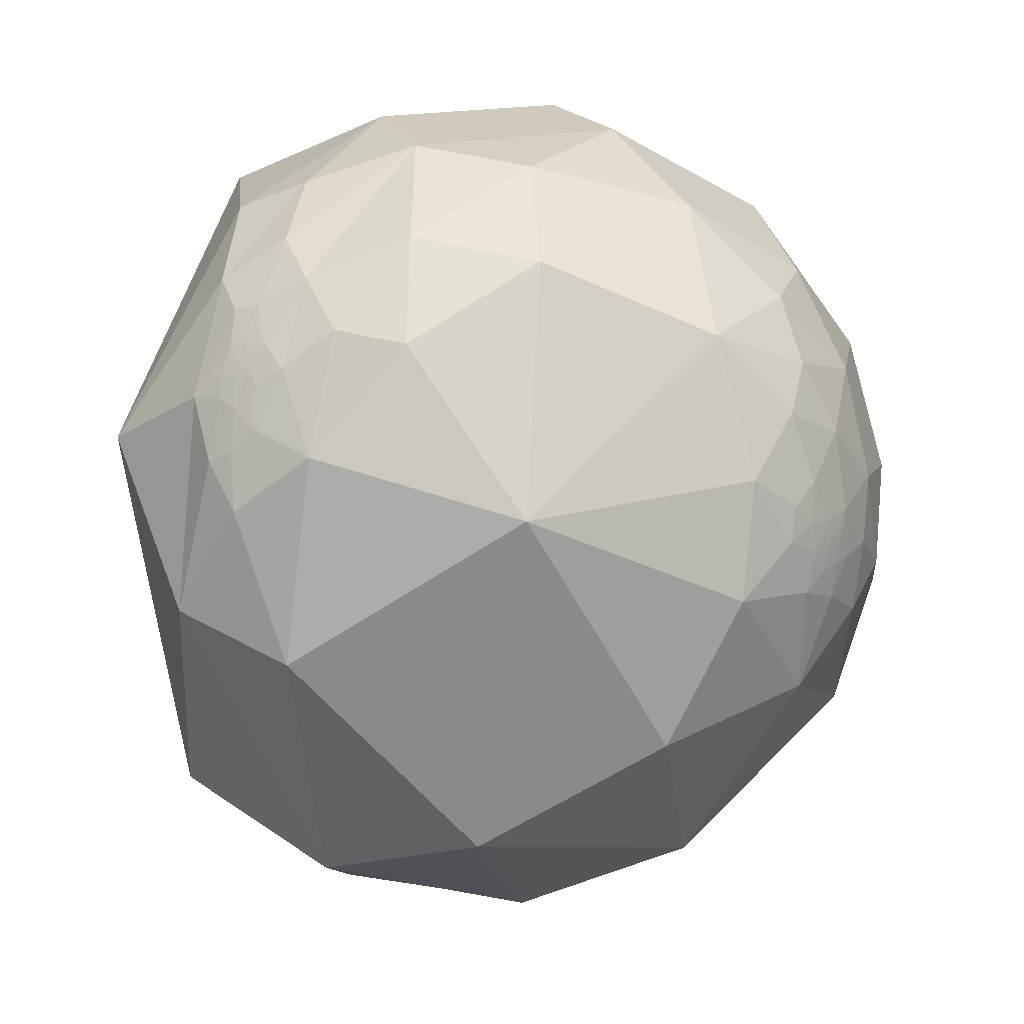
<metadata>
{"format":"obj","ext":"obj","renderer":"f3d","projection":"perspective","resolution":1024,"background":"white","views":[{"elev":56.1,"azim":29.7,"up":"+Z"}]}
</metadata>
<code>
v 0.09198 0.9891 0.1153
v 0.04488 0.9655 0.2566
v 0.4086 0.8893 0.2055
v -0.004126 0.9942 -0.1072
v -0.07299 0.9604 0.2689
v -0.3931 0.7794 0.4879
v 0.1072 0.9272 0.3588
v -0.0357 0.8373 -0.5456
v 0.08317 0.9296 -0.3591
v -0.2148 0.6698 -0.7108
v 0.2003 0.04076 -0.9789
v 0.1688 0.2038 -0.9644
v 0.2852 0.09895 -0.9533
v 0.3715 -0.06049 -0.9265
v 0.3747 0.1654 -0.9123
v 0.4755 -0.05699 -0.8779
v 0.4419 -0.2271 -0.8678
v 0.4555 0.1231 -0.8817
v -0.8171 0.2383 0.5249
v 0.2656 -0.3703 -0.8901
v -0.484 0.3879 0.7844
v -0.2062 0.7255 0.6566
v -0.4318 -0.7098 -0.5565
v 0.3191 -0.6842 -0.6558
v 0.08131 -0.8086 -0.5826
v -0.6229 -0.01515 0.7822
v 0.008172 0.6307 0.776
v 0.2939 0.4632 0.8361
v -0.6243 -0.5668 0.5376
v 0.5172 -0.6949 -0.4995
v 0.1393 -0.9706 -0.1965
v 0.4961 -0.8643 0.08299
v -0.2356 -0.9672 -0.09487
v -0.2995 0.2437 0.9224
v -0.02579 0.2933 0.9557
v 0.1412 0.03844 0.9892
v -0.4845 0.06275 0.8725
v -0.5225 -0.2386 0.8186
v -0.2769 -0.8473 0.4533
v 0.02299 -0.8677 0.4966
v 0.3891 -0.4576 0.7995
v 0.2105 0.8661 -0.4534
v 0.3159 0.454 -0.8331
v 0.2547 0.2735 -0.9275
v 0.4542 0.3194 -0.8317
v 0.3754 0.3359 -0.8639
v 0.4446 0.4885 -0.7508
v 0.3653 0.6161 -0.6978
v 0.1799 0.6447 -0.743
v 0.357 0.7274 -0.5861
v 0.2723 0.7563 -0.5948
v 0.3299 0.8185 -0.4703
v 0.4083 0.7801 -0.4741
v 0.3566 0.8694 -0.3421
v 0.2313 0.9315 -0.2808
v 0.3359 0.9187 -0.2078
v 0.4372 0.8259 -0.3559
v 0.4462 0.7722 -0.4524
v 0.4252 0.7022 -0.5712
v 0.4742 0.6055 -0.6392
v 0.4669 0.7075 -0.5305
v 0.4915 0.6985 -0.5201
v 0.4965 0.6762 -0.5443
v 0.5054 0.6527 -0.5644
v 0.4863 0.6527 -0.581
v 0.5142 0.6185 -0.5942
v 0.5084 0.6648 -0.5474
v 0.5118 0.6536 -0.5575
v 0.5183 0.6416 -0.5654
v 0.523 0.6297 -0.5744
v 0.5252 0.6215 -0.5813
v 0.5222 0.6389 -0.565
v 0.5257 0.6326 -0.5687
v 0.5287 0.6299 -0.569
v 0.5301 0.6289 -0.5688
v 0.5294 0.6263 -0.5722
v 0.5212 0.6419 -0.5624
v 0.5305 0.6297 -0.5675
v 0.5236 0.6397 -0.5626
v 0.5267 0.6342 -0.566
v 0.5291 0.6325 -0.5657
v 0.5186 0.6474 -0.5584
v 0.5264 0.636 -0.5642
v 0.5156 0.6559 -0.5514
v 0.5218 0.6449 -0.5585
v 0.5234 0.6417 -0.5605
v 0.5263 0.6378 -0.5623
v 0.5235 0.6408 -0.5615
v 0.5272 0.6358 -0.5638
v 0.5254 0.6384 -0.5625
v 0.5246 0.6404 -0.5609
v 0.5238 0.6418 -0.56
v 0.524 0.6413 -0.5605
v 0.5173 0.6516 -0.5548
v 0.5196 0.6493 -0.5554
v 0.5208 0.6467 -0.5572
v 0.5229 0.6434 -0.5591
v 0.5222 0.6447 -0.5583
v 0.5182 0.6445 -0.5622
v 0.5175 0.6468 -0.5602
v 0.5225 0.6441 -0.5587
v 0.5227 0.6438 -0.5588
v 0.5224 0.6441 -0.5587
v 0.5224 0.6442 -0.5587
v 0.5253 0.6381 -0.5629
v 0.5247 0.6397 -0.5617
v -0.06313 0.5329 -0.8438
v -0.06203 0.5332 -0.8437
v -0.0626 0.5379 -0.8407
v -0.06386 0.5279 -0.8469
v -0.06304 0.5334 -0.8435
v -0.06065 0.5239 -0.8496
v -0.05436 0.5215 -0.8515
v -0.05852 0.5578 -0.8279
v -0.0609 0.5305 -0.8455
v -0.05725 0.5436 -0.8374
v -0.04418 0.5331 -0.8449
v -0.05926 0.5233 -0.8501
v -0.05641 0.5169 -0.8542
v -0.05852 0.5179 -0.8534
v -0.04182 0.5109 -0.8586
v -0.06399 0.5264 -0.8478
v -0.06379 0.5239 -0.8494
v -0.06241 0.5227 -0.8502
v -0.05828 0.5194 -0.8526
v -0.06114 0.522 -0.8507
v -0.06418 0.5248 -0.8488
v -0.06191 0.5229 -0.8501
v -0.06238 0.5223 -0.8505
v -0.0649 0.5258 -0.8481
v -0.06497 0.5252 -0.8485
v -0.06509 0.5254 -0.8484
v -0.06427 0.5285 -0.8465
v -0.06331 0.5283 -0.8467
v -0.06124 0.521 -0.8514
v -0.06092 0.5208 -0.8515
v -0.02924 0.5731 -0.819
v -0.05134 0.5821 -0.8115
v -0.04249 0.6179 -0.7851
v 0.01122 0.525 -0.8511
v 0.01982 0.4929 -0.8699
v -0.02447 0.5033 -0.8638
v -0.03011 0.7044 -0.7091
v 0.1251 0.4739 -0.8717
v -0.007382 0.468 -0.8837
v 0.06947 0.3623 -0.9295
v 0.0202 0.6612 -0.75
v 0.05429 0.5769 -0.815
v 0.03243 0.4374 -0.8987
v 0.2564 0.5509 -0.7942
v 0.1161 0.7933 -0.5976
v -0.351 -0.4101 0.8418
v -0.3502 -0.4119 0.8412
v -0.3497 -0.4107 0.842
v -0.3489 -0.4133 0.8411
v -0.3455 -0.4155 0.8414
v -0.3499 -0.4115 0.8415
v -0.3506 -0.4117 0.8412
v -0.3506 -0.4129 0.8406
v -0.3525 -0.4129 0.8398
v -0.3514 -0.4125 0.8405
v -0.3514 -0.414 0.8397
v -0.3526 -0.4185 0.837
v -0.351 -0.417 0.8384
v -0.3517 -0.4202 0.8365
v -0.3516 -0.4147 0.8393
v -0.3477 -0.4219 0.8373
v -0.3562 -0.4177 0.8359
v -0.3515 -0.4249 0.8342
v -0.3547 -0.3988 0.8456
v -0.3489 -0.408 0.8437
v -0.3464 -0.4103 0.8436
v -0.3472 -0.4331 0.8318
v -0.3421 -0.4273 0.8369
v -0.3498 -0.4367 0.8288
v -0.3424 -0.4045 0.848
v -0.3559 -0.4339 0.8277
v -0.3444 -0.4548 0.8213
v -0.3245 -0.4338 0.8405
v -0.371 -0.3703 0.8516
v -0.3695 -0.4169 0.8304
v -0.3306 -0.392 0.8585
v -0.3633 -0.4522 0.8146
v -0.3848 -0.4532 0.8041
v -0.3983 -0.3913 0.8296
v -0.3837 -0.2935 0.8756
v -0.3447 -0.35 0.8711
v -0.308 -0.2125 0.9273
v -0.3093 -0.3788 0.8723
v -0.2872 -0.4596 0.8404
v -0.3091 -0.517 0.7983
v -0.3598 -0.5016 0.7867
v -0.1737 -0.309 0.9351
v -0.4212 -0.1201 0.899
v -0.4376 -0.3113 0.8436
v -0.2431 -0.4176 0.8755
v -0.2404 -0.5444 0.8036
v -0.2722 -0.5948 0.7564
v -0.3193 -0.6177 0.7187
v -0.1411 -0.03976 0.9892
v -0.00846 -0.2811 0.9596
v -0.08944 -0.56 0.8237
v -0.4292 -0.5045 0.7492
v -0.2103 -0.689 0.6936
v 0.1862 0.981 -0.05455
v 0.2322 0.9727 0.001632
v 0.2046 0.9675 -0.1488
v 0.2602 0.9514 -0.1646
v 0.1366 0.9839 -0.1153
v 0.3177 0.9478 0.02845
v 0.4547 0.8831 -0.1157
v 0.5406 0.7636 -0.353
v 0.6056 0.7904 -0.092
v 0.6324 0.5381 -0.5572
v 0.5402 0.6617 -0.52
v 0.5706 0.4871 -0.6612
v 0.6374 0.1783 -0.7496
v 0.5508 0.3734 -0.7465
v 0.5736 0.3232 -0.7527
v 0.5293 0.1271 -0.8389
v 0.5144 0.3187 -0.7961
v 0.3379 0.7582 0.5576
v 0.8083 0.576 -0.1219
v 0.6098 -0.1355 -0.7809
v 0.6584 0.6913 0.2978
v 0.478 -0.4345 -0.7634
v 0.6725 -0.4 -0.6227
v 0.835 -0.1661 -0.5247
v 0.8423 0.2136 -0.495
v 0.5297 0.5931 0.6063
v 0.8613 0.4718 0.1885
v 0.9353 0.3405 -0.09579
v 0.5614 0.4202 0.7129
v 0.8416 -0.4794 -0.2487
v 0.9884 0.02133 -0.1507
v 0.5225 0.1583 0.8378
v 0.731 0.464 0.5004
v 0.9594 0.2482 0.1339
v 0.9615 -0.1914 0.197
v 0.7918 -0.5332 0.2979
v 0.5595 0.4832 -0.6734
v 0.543 0.5818 -0.6055
v 0.5232 0.488 -0.6986
v 0.5475 0.6222 -0.5596
v 0.5615 0.591 -0.5792
v 0.5402 0.6493 -0.5354
v 0.5252 0.677 -0.5157
v 0.5408 0.6589 -0.5229
v 0.5427 0.6832 -0.4886
v 0.5331 0.6817 -0.5011
v 0.4963 0.7232 -0.4803
v 0.5129 0.7339 -0.4453
v 0.5186 0.6752 -0.5245
v 0.5403 0.6255 -0.5628
v 0.5124 0.6642 -0.5444
v 0.5164 0.6668 -0.5373
v 0.517 0.5825 -0.6273
v 0.5241 0.6465 -0.5544
v 0.5342 0.6222 -0.5722
v 0.5247 0.6134 -0.5903
v 0.5306 0.6222 -0.5757
v 0.5332 0.6234 -0.5719
v 0.532 0.6256 -0.5705
v 0.5327 0.6246 -0.571
v 0.5315 0.6272 -0.5693
v 0.5338 0.6249 -0.5697
v 0.5334 0.6274 -0.5673
v 0.533 0.6276 -0.5675
v 0.5305 0.6337 -0.563
v 0.5208 0.649 -0.5546
v 0.5271 0.6376 -0.5618
v 0.5286 0.635 -0.5633
v 0.5295 0.6342 -0.5634
v 0.5301 0.6324 -0.5648
v 0.5299 0.6333 -0.564
v 0.5254 0.6396 -0.5611
v 0.525 0.6405 -0.5605
v 0.5234 0.6432 -0.5589
v 0.5338 0.6235 -0.5712
v 0.5337 0.6232 -0.5716
v 0.5336 0.6237 -0.5711
v 0.5227 0.6439 -0.5588
v 0.531 0.632 -0.5645
v 0.5497 0.6535 -0.5204
v 0.5492 0.6544 -0.5197
v 0.5495 0.6536 -0.5205
v 0.5499 0.6525 -0.5213
v 0.5494 0.6547 -0.5191
v 0.5525 0.6472 -0.5252
v 0.5489 0.6546 -0.5199
v 0.5494 0.6543 -0.5196
v 0.5489 0.6547 -0.5197
v 0.5492 0.6558 -0.5179
v 0.5514 0.6503 -0.5226
v 0.5542 0.6452 -0.5259
v 0.5537 0.6467 -0.5246
v 0.5513 0.6508 -0.522
v 0.5613 0.6319 -0.5344
v 0.5502 0.6527 -0.5209
v 0.5499 0.6534 -0.5203
v 0.5498 0.6536 -0.5201
v 0.5501 0.6531 -0.5205
v 0.5496 0.6539 -0.52
v 0.5501 0.653 -0.5206
v 0.5505 0.6524 -0.5209
v 0.5495 0.6542 -0.5197
v 0.5497 0.6538 -0.52
v 0.5495 0.654 -0.5199
v 0.5495 0.6543 -0.5195
v 0.5495 0.6544 -0.5194
v 0.5495 0.6544 -0.5195
v 0.5495 0.6543 -0.5196
v 0.5518 0.6502 -0.5223
v 0.5512 0.6512 -0.5217
v 0.5486 0.6573 -0.5167
v 0.5489 0.6577 -0.5159
v 0.5508 0.6485 -0.5254
v 0.5477 0.6568 -0.5183
v 0.5696 0.6107 -0.5501
v 0.548 0.6624 -0.5108
v 0.5633 0.6227 -0.543
v 0.5749 0.5738 -0.5833
v 0.5688 0.6082 -0.5537
v 0.5463 0.6592 -0.5167
v 0.5463 0.6536 -0.5238
v 0.5724 0.5658 -0.5935
v 0.5732 0.5169 -0.6359
v 0.8965 0.05827 0.4392
v 0.896 0.05821 0.4403
v 0.8964 0.05767 0.4395
v 0.8963 0.05686 0.4398
v 0.8967 0.0573 0.4389
v 0.8965 0.05775 0.4392
v 0.8967 0.05781 0.4389
v 0.8968 0.05786 0.4387
v 0.8969 0.05904 0.4382
v 0.8969 0.05813 0.4383
v 0.8968 0.05832 0.4386
v 0.8972 0.05784 0.4377
v 0.8977 0.05725 0.4368
v 0.8974 0.05748 0.4375
v 0.8971 0.05808 0.4381
v 0.8971 0.05734 0.438
v 0.8974 0.06389 0.4366
v 0.895 0.05773 0.4424
v 0.8963 0.05544 0.44
v 0.8973 0.05481 0.438
v 0.8957 0.0605 0.4405
v 0.8967 0.05237 0.4396
v 0.8986 0.05008 0.436
v 0.8989 0.05184 0.4351
v 0.8995 0.05578 0.4333
v 0.9013 0.04126 0.4312
v 0.8914 0.05484 0.45
v 0.8925 0.06585 0.4463
v 0.8838 0.03771 0.4663
v 0.8966 0.08413 0.4348
v 0.8779 0.07374 0.4732
v 0.905 0.07654 0.4184
v 0.9022 0.06453 0.4264
v 0.9126 0.06521 0.4037
v 0.9081 0.09207 0.4086
v 0.9226 0.03357 0.3842
v 0.8218 0.09399 0.562
v 0.8577 0.02493 0.5135
v 0.887 -0.007391 0.4616
v 0.9146 -0.006665 0.4043
v 0.8892 0.1504 0.4321
v 0.7993 0.2589 0.5423
v 0.881 0.31 0.3572
v 0.9326 0.0821 0.3515
v 0.9385 0.1761 0.297
v 0.818 0.005007 0.5752
v 0.844 -0.0579 0.5332
v 0.9067 -0.08685 0.4128
v 0.9449 -0.01631 0.327
v 0.6785 0.3057 0.668
v 0.7215 0.1627 0.673
v 0.7326 -0.04433 0.6792
v 0.9789 0.06149 0.1949
v 0.8174 -0.2442 0.5217
v 0.4678 0.8138 -0.3449
v 0.4915 0.8074 -0.3265
v 0.4177 0.89 -0.1827
v 0.4583 0.8378 -0.2966
v 0.3818 0.9036 -0.1944
v 0.5152 0.7529 -0.4095
f 1 2 7
f 7 3 210
f 26 38 37
f 5 7 2
f 4 8 10
f 149 10 8
f 11 10 149
f 11 13 14
f 18 14 15
f 16 17 14
f 11 20 10
f 20 11 14
f 20 14 17
f 21 22 6
f 7 5 22
f 7 27 222
f 27 7 22
f 23 10 20
f 17 226 20
f 21 19 26
f 19 23 29
f 29 26 19
f 30 32 31
f 33 25 31
f 33 23 25
f 23 33 29
f 28 35 36
f 35 27 34
f 31 40 39
f 38 26 29
f 64 69 70
f 36 35 200
f 201 41 36
f 12 44 13
f 15 44 46
f 46 44 43
f 47 43 48
f 50 59 48
f 48 49 51
f 151 9 42
f 151 42 51
f 151 51 49
f 52 53 59
f 51 52 50
f 52 51 42
f 55 54 52
f 56 57 54
f 45 46 47
f 58 62 61
f 62 63 61
f 63 64 61
f 61 64 65
f 59 65 60
f 255 67 62
f 63 62 67
f 257 66 260
f 68 69 64
f 70 73 76
f 70 71 66
f 68 67 82
f 70 69 73
f 75 265 76
f 74 73 80
f 78 75 80
f 83 81 80
f 77 82 79
f 68 63 67
f 108 113 114
f 77 100 82
f 67 94 82
f 67 84 94
f 84 67 255
f 255 270 84
f 82 86 88
f 86 82 85
f 88 86 106
f 89 105 90
f 92 93 86
f 93 91 86
f 91 93 92
f 95 94 84
f 84 270 95
f 92 85 97
f 96 85 94
f 72 69 99
f 77 72 99
f 54 58 53
f 257 60 66
f 101 85 98
f 102 97 85
f 85 104 103
f 104 282 103
f 85 103 102
f 101 104 85
f 106 90 88
f 108 109 107
f 107 109 110
f 107 110 108
f 111 110 109
f 116 111 109
f 121 125 118
f 116 115 111
f 112 110 135
f 115 116 117
f 121 113 120
f 133 110 111
f 122 115 118
f 118 127 122
f 129 135 110
f 110 130 123
f 110 133 130
f 134 122 133
f 140 141 121
f 129 124 126
f 125 119 135
f 135 136 125
f 125 136 129
f 137 116 114
f 116 137 117
f 139 114 138
f 141 145 121
f 142 143 138
f 143 9 151
f 145 141 144
f 145 142 113
f 113 142 138
f 144 146 145
f 147 139 143
f 137 139 147
f 140 144 141
f 145 146 142
f 147 148 137
f 144 140 148
f 143 142 149
f 149 8 143
f 44 146 144
f 149 146 12
f 160 152 170
f 43 144 150
f 150 144 49
f 148 147 49
f 151 49 147
f 158 159 153
f 160 161 152
f 160 162 161
f 161 162 159
f 163 169 165
f 165 169 164
f 166 164 162
f 163 168 169
f 180 186 185
f 172 171 155
f 169 173 167
f 173 169 175
f 167 173 174
f 170 171 176
f 170 187 180
f 168 170 181
f 181 183 177
f 177 183 178
f 175 177 178
f 179 176 174
f 181 170 180
f 187 176 182
f 189 182 179
f 184 183 181
f 192 183 184
f 185 195 203
f 187 186 180
f 186 187 188
f 188 187 189
f 190 189 179
f 192 178 183
f 191 178 192
f 191 179 178
f 186 195 185
f 40 41 202
f 193 188 196
f 197 202 196
f 196 189 190
f 191 198 197
f 191 199 198
f 203 199 192
f 184 203 192
f 188 193 200
f 194 188 34
f 200 193 201
f 193 202 201
f 38 195 194
f 29 203 38
f 39 199 203
f 204 199 39
f 159 164 155
f 201 202 41
f 224 217 229
f 33 39 29
f 201 36 200
f 206 205 1
f 205 209 1
f 208 56 54
f 209 4 1
f 9 209 55
f 52 42 55
f 42 9 55
f 209 9 4
f 208 54 55
f 215 214 216
f 215 216 326
f 216 214 219
f 220 221 218
f 220 218 219
f 223 214 213
f 220 217 224
f 224 17 16
f 225 213 3
f 213 225 223
f 229 214 223
f 226 224 227
f 235 234 228
f 225 222 230
f 28 230 222
f 225 231 223
f 229 232 235
f 269 258 259
f 236 233 28
f 36 236 28
f 237 230 233
f 231 238 232
f 235 232 238
f 377 233 236
f 36 41 236
f 221 243 241
f 244 247 246
f 250 246 247
f 247 251 252
f 387 249 252
f 252 251 57
f 252 57 382
f 253 251 247
f 247 244 254
f 45 47 243
f 257 243 47
f 257 242 243
f 256 251 253
f 256 62 251
f 255 62 256
f 254 259 256
f 257 259 254
f 259 261 262
f 261 259 260
f 76 263 261
f 263 267 264
f 265 75 78
f 266 264 267
f 267 269 266
f 274 283 267
f 274 268 81
f 290 289 287
f 255 258 270
f 273 271 269
f 270 269 278
f 269 283 273
f 89 87 274
f 272 275 274
f 277 92 278
f 276 271 87
f 276 87 91
f 278 92 97
f 280 259 262
f 280 281 279
f 98 96 278
f 278 97 102
f 101 278 282
f 284 285 286
f 287 284 286
f 285 284 288
f 284 297 305
f 297 284 294
f 299 295 292
f 296 289 298
f 299 291 303
f 310 311 309
f 301 306 284
f 303 307 300
f 308 301 307
f 308 306 301
f 306 308 303
f 288 310 291
f 245 248 325
f 312 309 311
f 312 311 310
f 312 310 288
f 284 312 288
f 1 4 5
f 313 314 297
f 305 314 313
f 293 292 316
f 317 292 295
f 289 324 323
f 318 316 292
f 318 292 317
f 316 320 315
f 298 323 319
f 320 324 315
f 317 325 318
f 325 317 321
f 324 215 323
f 326 323 215
f 326 327 323
f 241 322 327
f 322 241 245
f 320 249 324
f 249 320 325
f 347 343 332
f 345 346 331
f 332 335 334
f 328 338 336
f 338 337 336
f 335 337 338
f 343 337 335
f 336 339 340
f 342 343 339
f 337 343 342
f 329 328 348
f 345 329 348
f 351 340 347
f 346 347 331
f 349 350 347
f 358 357 368
f 349 346 345
f 355 354 345
f 352 360 344
f 353 352 351
f 355 357 358
f 359 357 360
f 356 354 358
f 361 362 359
f 362 357 359
f 368 357 362
f 356 358 365
f 365 358 364
f 364 378 379
f 353 356 366
f 372 370 368
f 362 371 368
f 361 371 362
f 363 371 361
f 367 366 375
f 373 379 374
f 374 375 366
f 379 236 41
f 363 367 376
f 363 376 371
f 237 369 370
f 236 378 377
f 370 372 238
f 238 380 235
f 380 371 376
f 239 375 381
f 343 335 332
f 239 235 380
f 384 210 211
f 386 385 382
f 385 384 383
f 384 385 386
f 386 57 56
f 211 212 383
f 387 383 215
f 382 387 252
f 386 206 210
f 7 222 3
f 9 8 4
f 5 4 10
f 10 6 5
f 12 11 149
f 11 12 13
f 14 13 15
f 18 16 14
f 19 6 10
f 21 6 19
f 6 22 5
f 19 10 23
f 226 24 20
f 24 25 20
f 23 20 25
f 222 27 28
f 226 30 24
f 27 35 28
f 25 24 31
f 24 30 31
f 34 22 21
f 22 34 27
f 37 34 21
f 31 32 40
f 40 32 41
f 200 35 34
f 13 44 15
f 45 18 15
f 46 45 15
f 43 47 46
f 48 43 150
f 150 49 48
f 50 48 51
f 50 52 59
f 52 54 53
f 54 57 58
f 53 58 61
f 47 48 60
f 48 59 60
f 61 59 53
f 61 65 59
f 66 60 65
f 257 47 60
f 65 64 66
f 64 63 68
f 73 69 72
f 76 73 74
f 74 75 76
f 80 73 72
f 77 80 72
f 80 75 74
f 80 77 79
f 81 78 80
f 79 83 80
f 79 82 88
f 83 79 105
f 79 88 105
f 87 106 86
f 89 90 87
f 106 87 90
f 89 83 105
f 89 81 83
f 91 87 86
f 92 86 85
f 82 94 85
f 95 96 94
f 68 100 99
f 99 69 68
f 77 99 100
f 96 98 85
f 88 90 105
f 108 110 112
f 112 113 108
f 115 117 118
f 125 121 119
f 135 119 120
f 120 112 135
f 113 112 120
f 125 126 118
f 118 123 127
f 118 128 123
f 123 128 124
f 118 126 128
f 124 128 126
f 129 123 124
f 123 129 110
f 123 130 127
f 127 130 131
f 130 132 131
f 131 132 127
f 122 127 132
f 122 132 130
f 122 130 133
f 115 122 134
f 115 134 133
f 125 129 126
f 129 136 135
f 138 114 113
f 145 113 121
f 139 137 114
f 140 117 137
f 148 140 137
f 9 143 8
f 148 49 144
f 149 142 146
f 146 44 12
f 171 152 154
f 171 154 155
f 157 154 152
f 152 153 157
f 153 155 157
f 157 155 154
f 152 158 153
f 152 159 158
f 152 161 159
f 162 164 159
f 163 164 160
f 163 165 164
f 160 164 166
f 160 166 162
f 164 169 167
f 167 155 164
f 163 160 168
f 170 152 171
f 155 156 172
f 156 167 174
f 181 177 168
f 173 175 178
f 173 178 174
f 156 174 176
f 172 156 176
f 172 176 171
f 170 176 187
f 177 169 168
f 169 177 175
f 179 174 178
f 176 179 182
f 187 182 189
f 185 184 181
f 191 190 179
f 186 188 194
f 194 195 186
f 196 188 189
f 197 196 190
f 190 191 197
f 191 192 199
f 34 188 200
f 193 196 202
f 37 38 194
f 34 37 194
f 38 203 195
f 29 39 203
f 204 198 199
f 204 197 198
f 202 197 204
f 155 167 156
f 40 204 39
f 206 208 205
f 207 208 55
f 205 207 209
f 207 205 208
f 55 209 207
f 7 206 1
f 206 56 208
f 7 210 206
f 212 211 213
f 211 3 213
f 211 210 3
f 215 212 214
f 213 214 212
f 214 217 219
f 218 216 219
f 327 326 216
f 216 218 327
f 219 217 220
f 220 224 16
f 16 18 220
f 226 17 224
f 3 222 225
f 229 217 214
f 227 224 228
f 232 229 223
f 231 232 223
f 226 227 30
f 28 233 230
f 228 234 227
f 227 234 30
f 234 32 30
f 237 231 225
f 225 230 237
f 239 234 235
f 240 234 239
f 234 240 32
f 240 41 32
f 377 237 233
f 327 218 241
f 18 221 220
f 218 221 241
f 45 221 18
f 245 241 243
f 245 243 242
f 243 221 45
f 245 242 244
f 245 244 246
f 248 246 250
f 246 248 245
f 248 250 249
f 252 250 247
f 252 249 250
f 57 251 58
f 254 244 242
f 247 254 253
f 254 256 253
f 62 58 251
f 242 257 254
f 258 255 256
f 256 259 258
f 259 257 260
f 260 66 71
f 71 261 260
f 71 76 261
f 263 264 261
f 264 262 261
f 262 264 266
f 76 265 263
f 268 267 263
f 263 265 268
f 78 268 265
f 81 268 78
f 269 267 283
f 267 268 274
f 270 258 269
f 269 271 278
f 271 273 272
f 283 274 275
f 87 271 272
f 274 87 272
f 89 274 81
f 277 278 271
f 277 271 276
f 92 276 91
f 270 278 95
f 95 278 96
f 259 280 279
f 259 279 266
f 281 280 262
f 262 266 281
f 281 266 279
f 101 98 278
f 101 282 104
f 103 282 102
f 282 278 102
f 276 92 277
f 272 273 275
f 275 273 283
f 285 287 286
f 287 294 284
f 294 287 289
f 288 291 292
f 288 293 285
f 293 288 292
f 285 293 290
f 291 299 292
f 313 295 299
f 295 313 296
f 296 313 297
f 296 297 294
f 289 296 294
f 296 298 295
f 301 302 300
f 299 303 300
f 299 300 304
f 300 302 304
f 299 304 302
f 305 302 301
f 307 301 300
f 307 303 308
f 291 306 303
f 291 309 306
f 312 284 306
f 309 312 306
f 299 305 313
f 299 302 305
f 305 297 314
f 293 315 290
f 315 293 316
f 315 289 290
f 321 317 295
f 295 298 321
f 324 289 315
f 319 321 298
f 323 298 289
f 321 319 322
f 316 318 320
f 325 320 318
f 322 319 323
f 327 322 323
f 324 249 215
f 329 330 328
f 329 331 330
f 333 328 330
f 328 333 332
f 333 330 332
f 328 332 334
f 328 334 335
f 328 335 338
f 340 339 341
f 339 336 342
f 336 337 342
f 343 341 339
f 340 341 343
f 343 347 340
f 340 344 336
f 348 328 336
f 348 336 344
f 346 349 347
f 350 353 351
f 350 349 353
f 345 354 349
f 355 345 348
f 355 358 354
f 344 355 348
f 344 360 357
f 357 355 344
f 352 344 340
f 340 351 352
f 354 356 353
f 349 354 353
f 360 361 359
f 353 360 352
f 361 360 353
f 353 363 361
f 363 353 367
f 367 353 366
f 368 369 364
f 368 370 369
f 372 368 371
f 364 369 378
f 373 365 364
f 374 365 373
f 365 374 366
f 237 377 369
f 236 379 378
f 377 378 369
f 231 370 238
f 237 370 231
f 238 372 380
f 372 371 380
f 376 239 380
f 240 239 381
f 239 376 375
f 381 375 374
f 374 379 381
f 330 331 332
f 41 240 381
f 210 384 386
f 387 385 383
f 387 382 385
f 215 383 212
f 249 387 215
f 57 386 382
f 206 386 56
f 37 21 26
f 39 33 31
f 70 66 64
f 76 71 70
f 82 100 68
f 114 109 108
f 109 114 116
f 118 117 121
f 120 119 121
f 111 115 133
f 121 117 140
f 138 143 139
f 151 147 143
f 144 43 44
f 170 168 160
f 185 181 180
f 203 184 185
f 202 204 40
f 155 153 159
f 229 228 224
f 228 229 235
f 259 266 269
f 287 285 290
f 305 301 284
f 309 291 310
f 325 321 245
f 5 2 1
f 245 321 322
f 325 248 249
f 332 331 347
f 331 329 345
f 347 350 351
f 368 364 358
f 365 366 356
f 379 373 364
f 375 376 367
f 41 381 379
f 211 383 384

</code>
